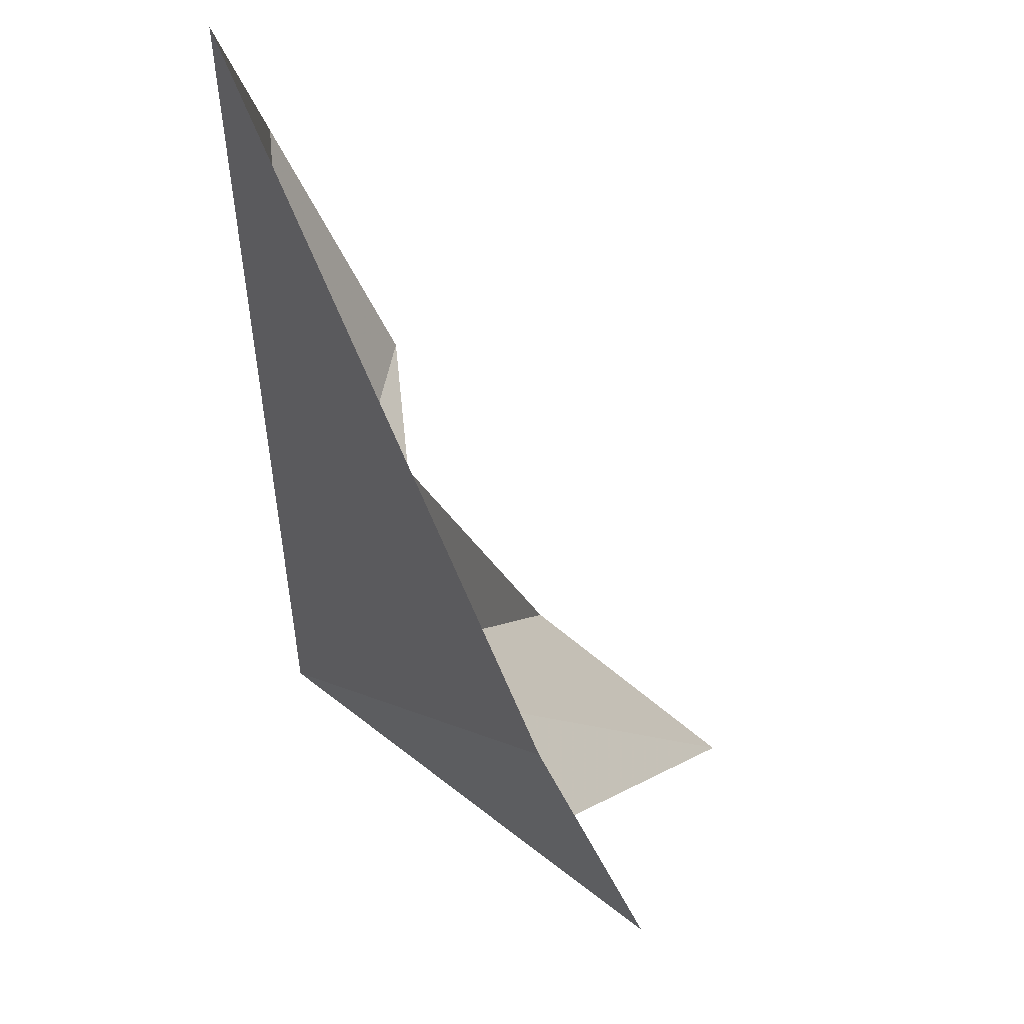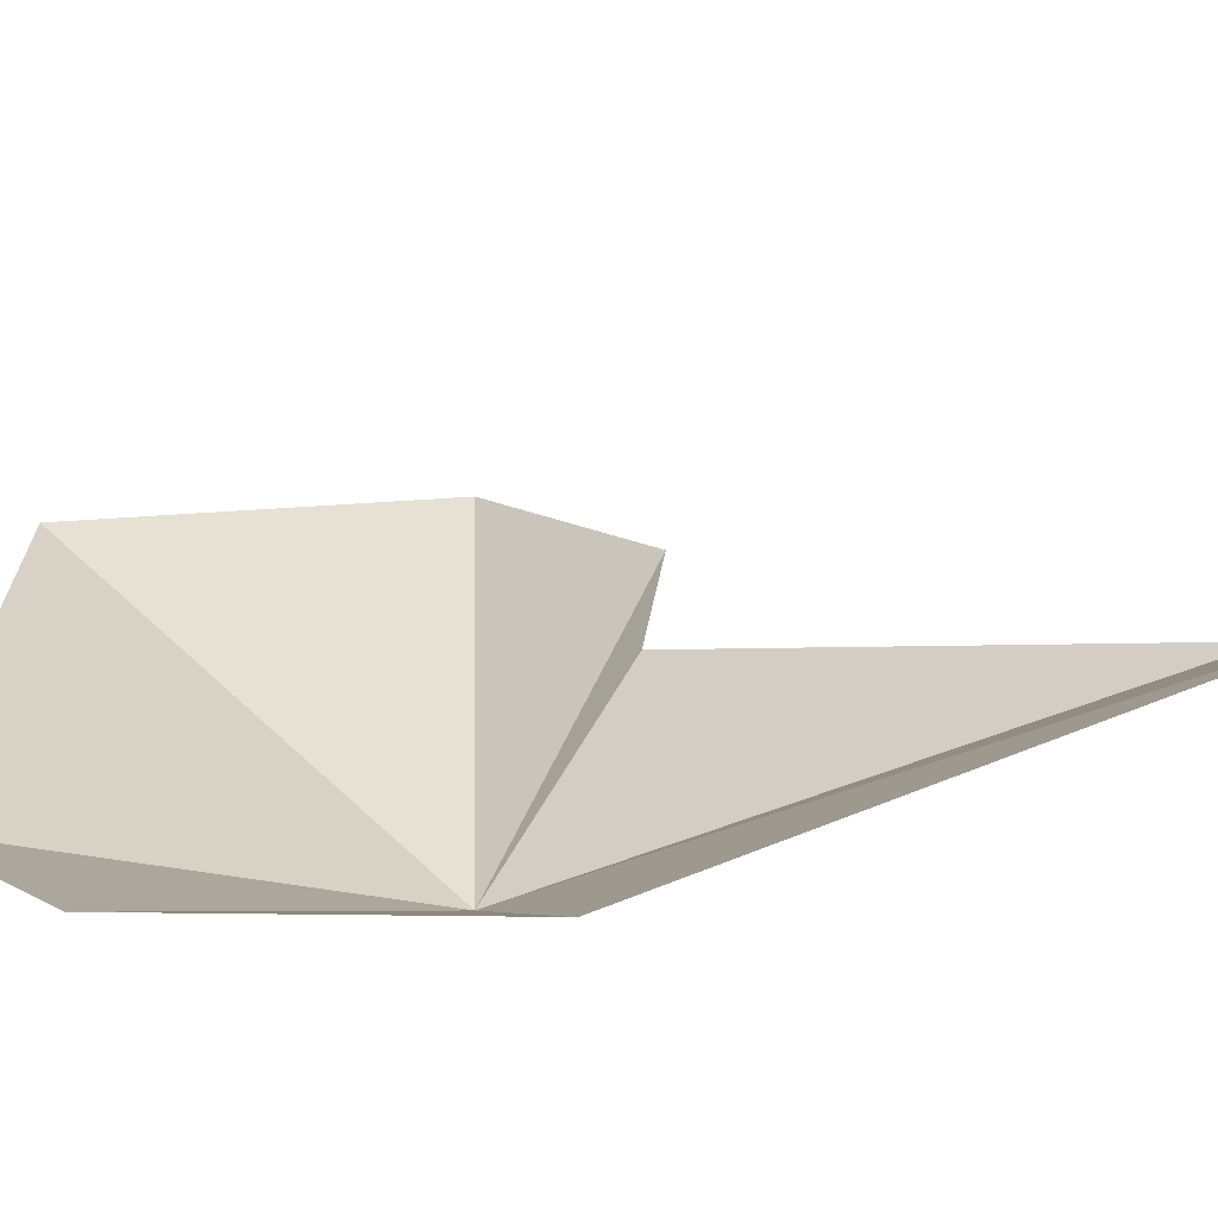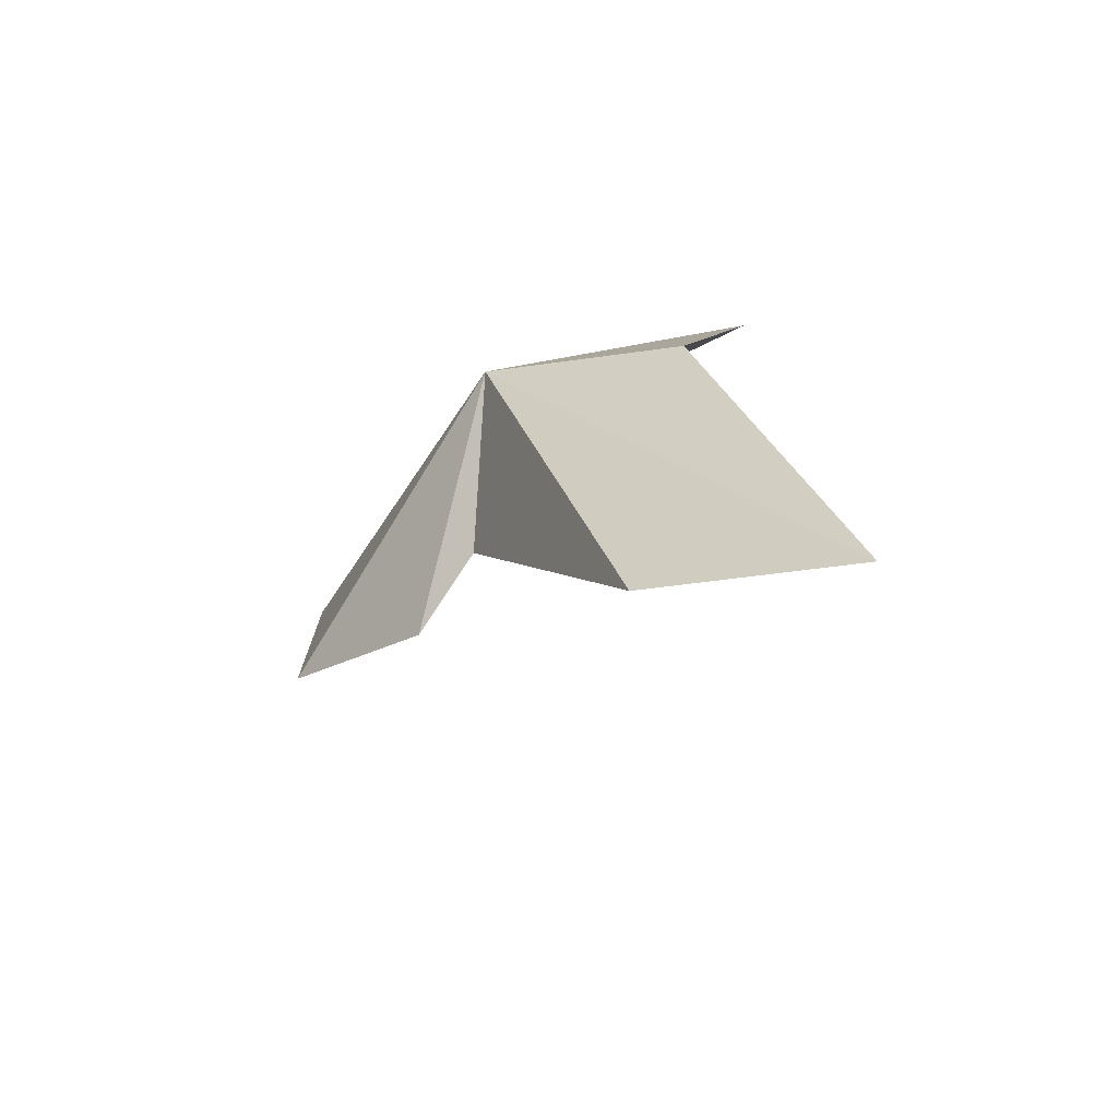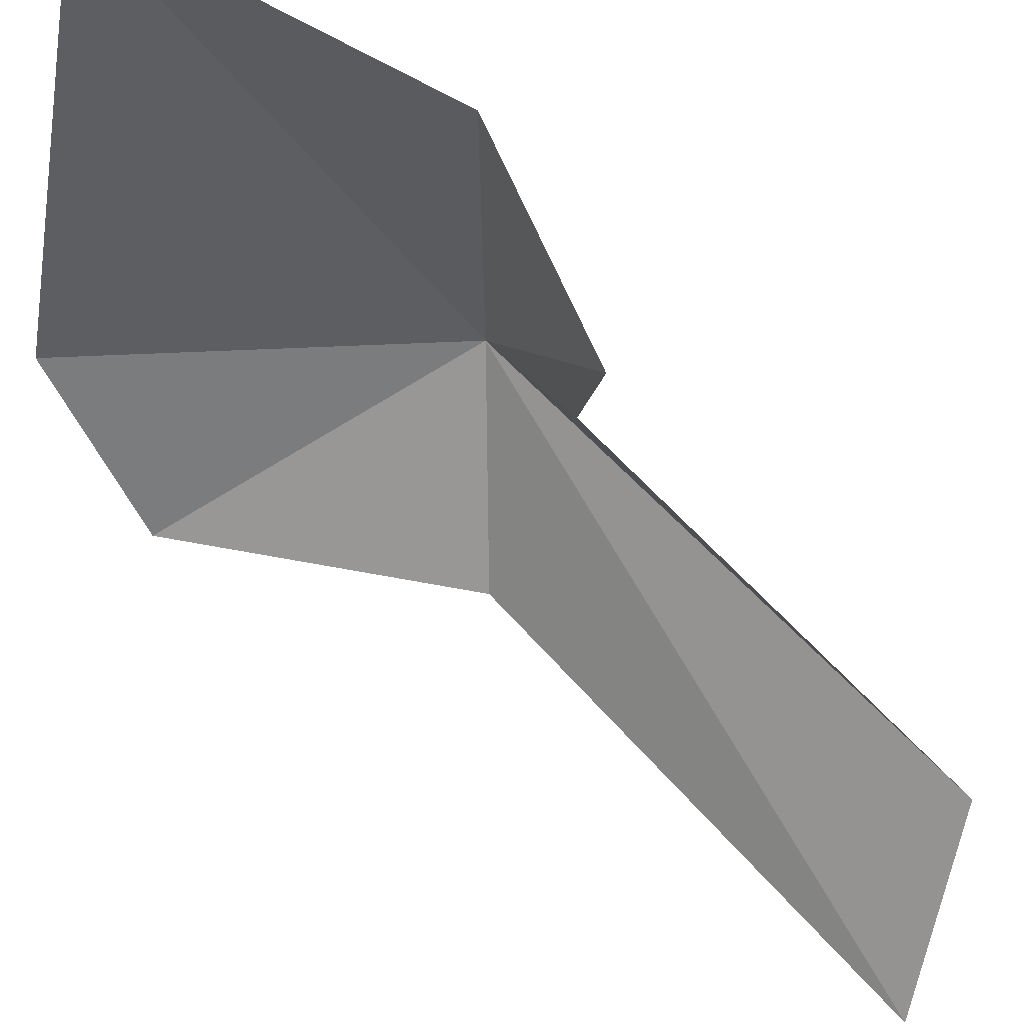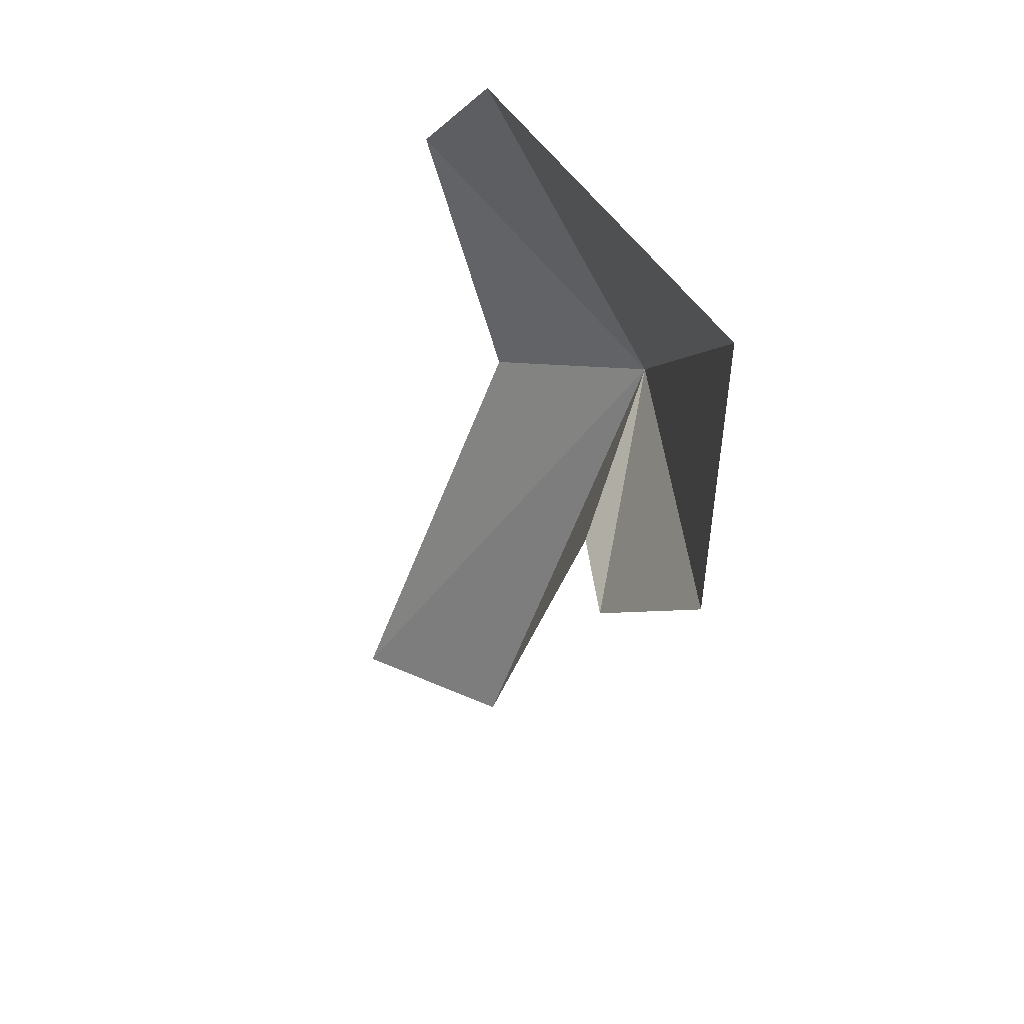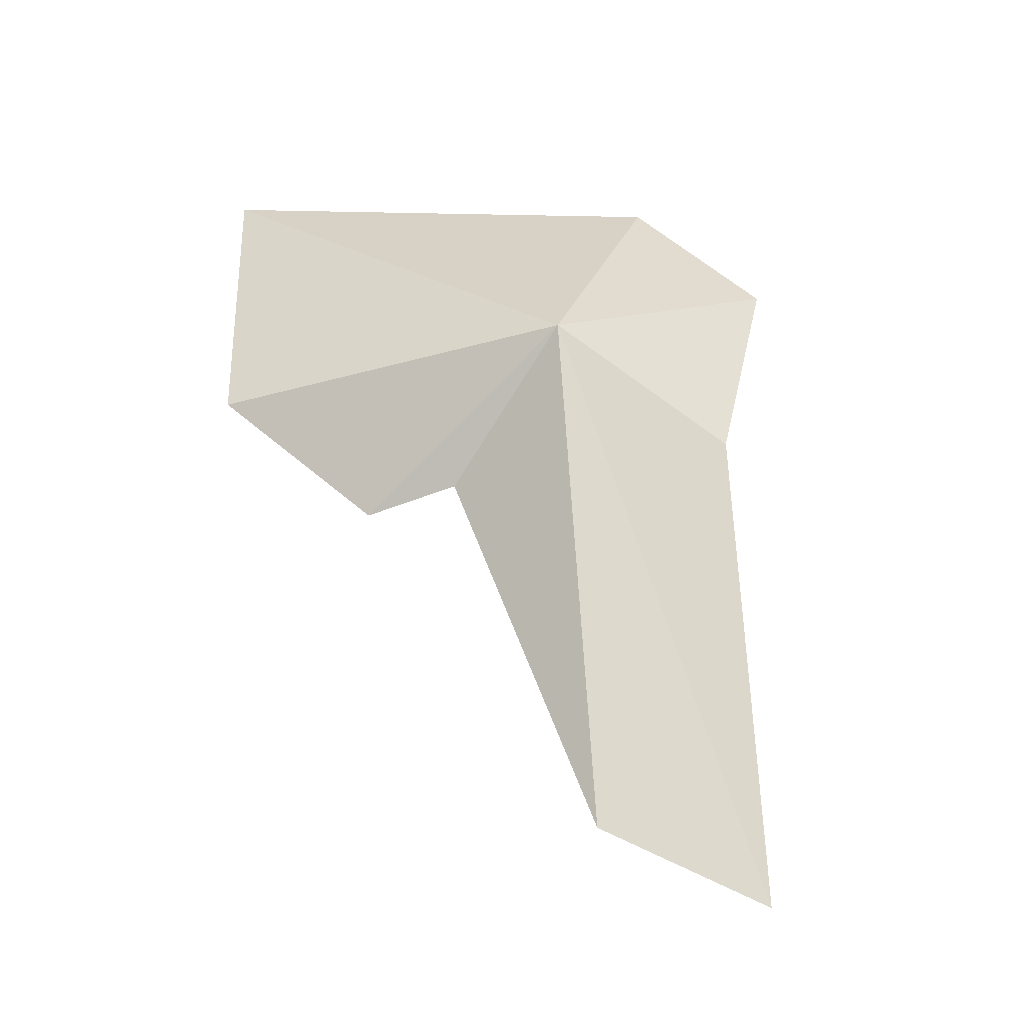
<metadata>
{"format":"obj","ext":"obj","renderer":"f3d","projection":"perspective","resolution":1024,"background":"white","views":[{"elev":-1.8,"azim":-179.5,"up":"+Z"},{"elev":-41.4,"azim":-84.5,"up":"+Z"},{"elev":-78.0,"azim":151.6,"up":"+Y"},{"elev":73.5,"azim":-62.8,"up":"+Z"},{"elev":42.2,"azim":-1.7,"up":"+Y"},{"elev":-40.1,"azim":113.7,"up":"+Y"}]}
</metadata>
<code>
v 15.15 -12.4 15.7
v 12.09 -9.819 13.63
v 13.09 -13.49 14.06
v 12.94 -8.125 15.18
v 12.91 -18.95 16.21
v 14.22 -13.9 17.66
v 10.89 -19.39 14.65
v 14.35 -14.11 18.91
v 15.43 -12.23 20.73
v 15.5 -8.038 20.84
f 1 3 2
f 1 2 4
f 1 6 5
f 1 5 7
f 1 7 3
f 1 9 8
f 1 8 6
f 1 4 10
f 1 10 9

</code>
